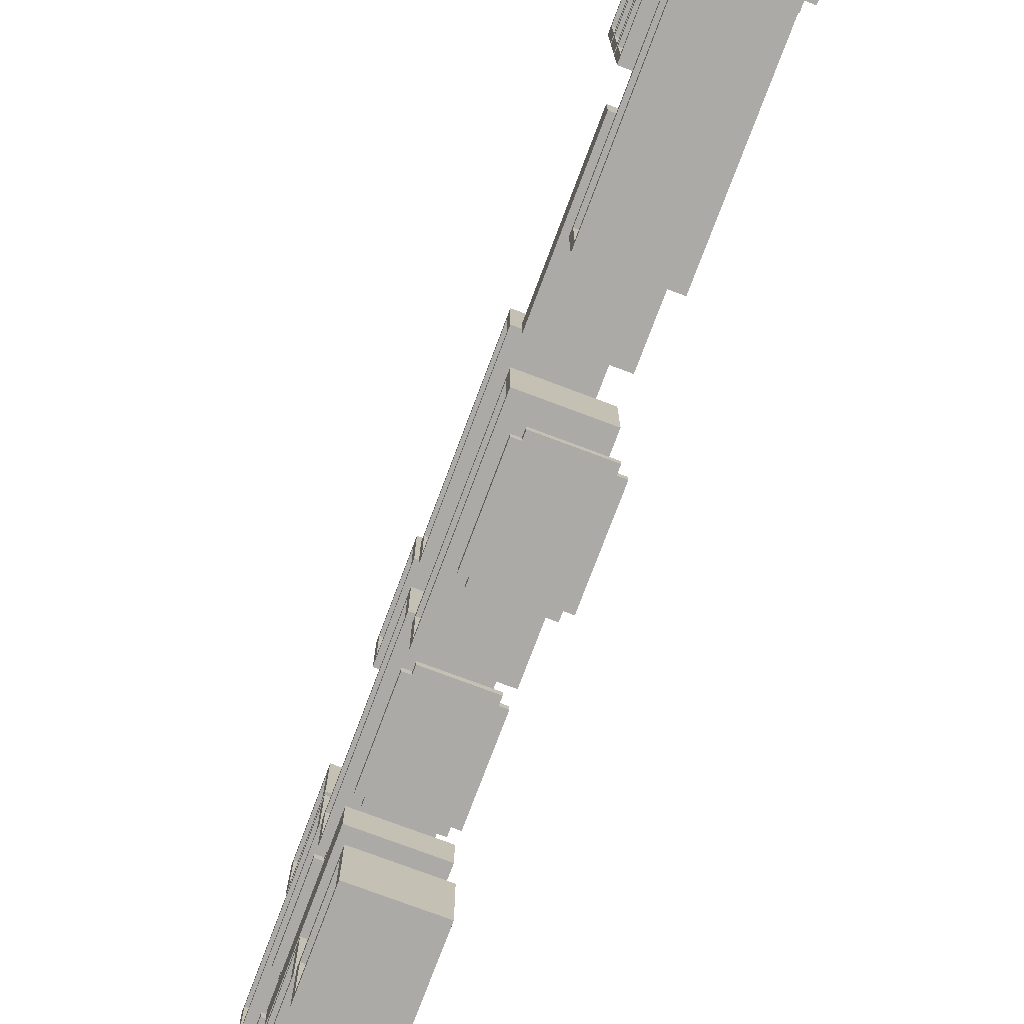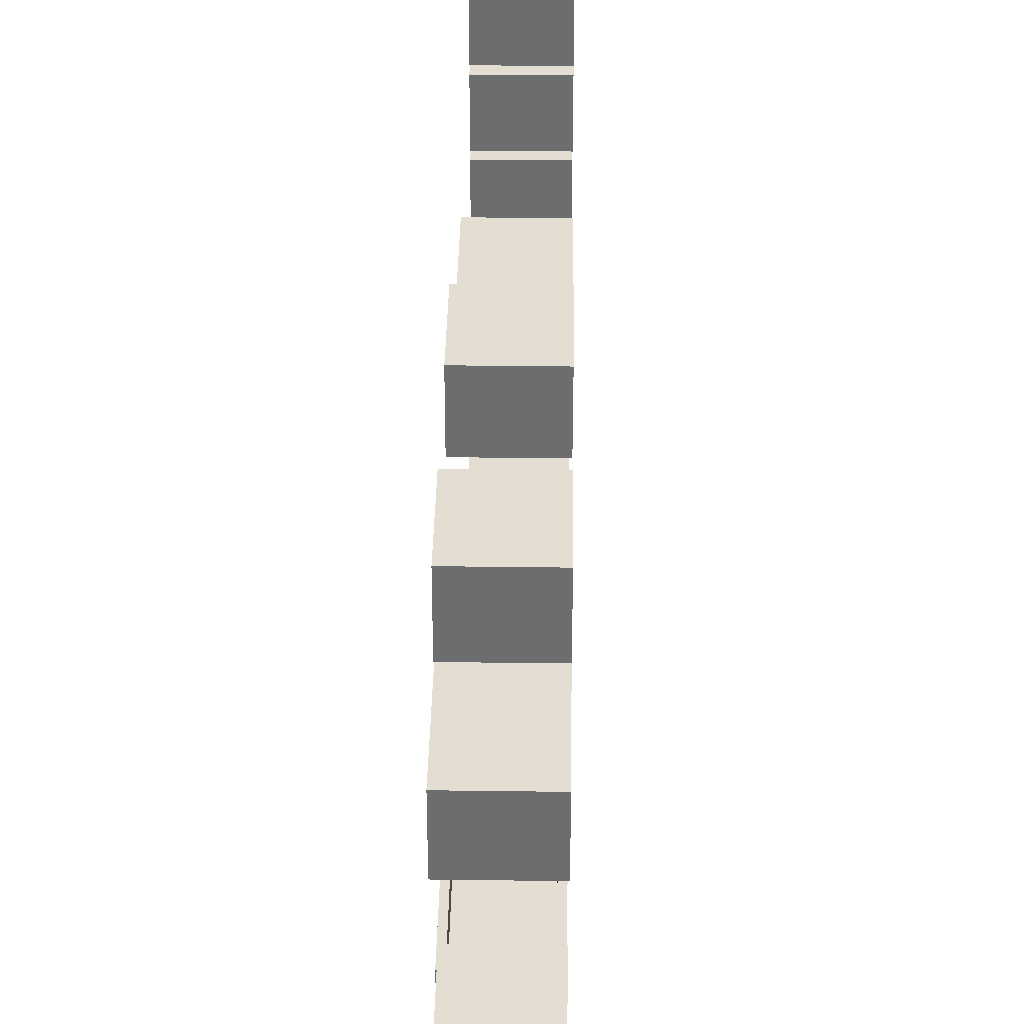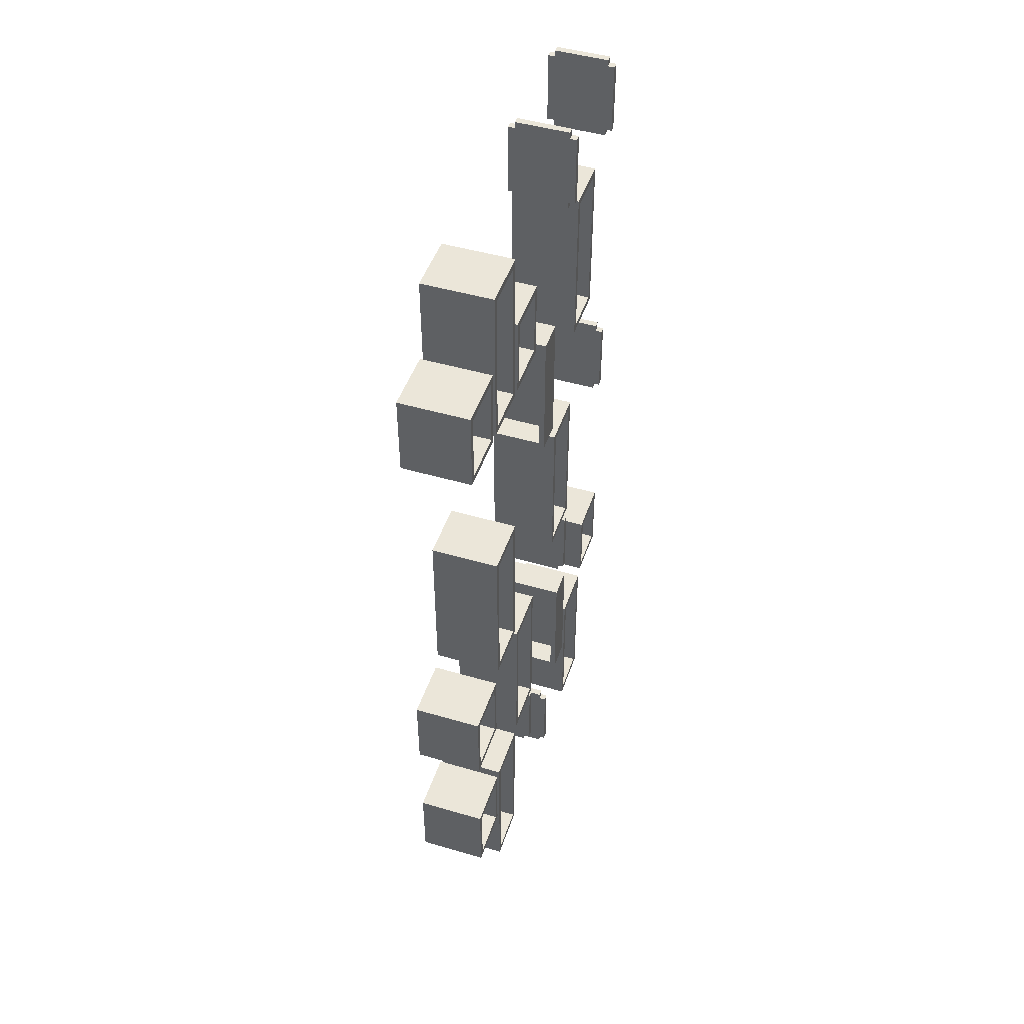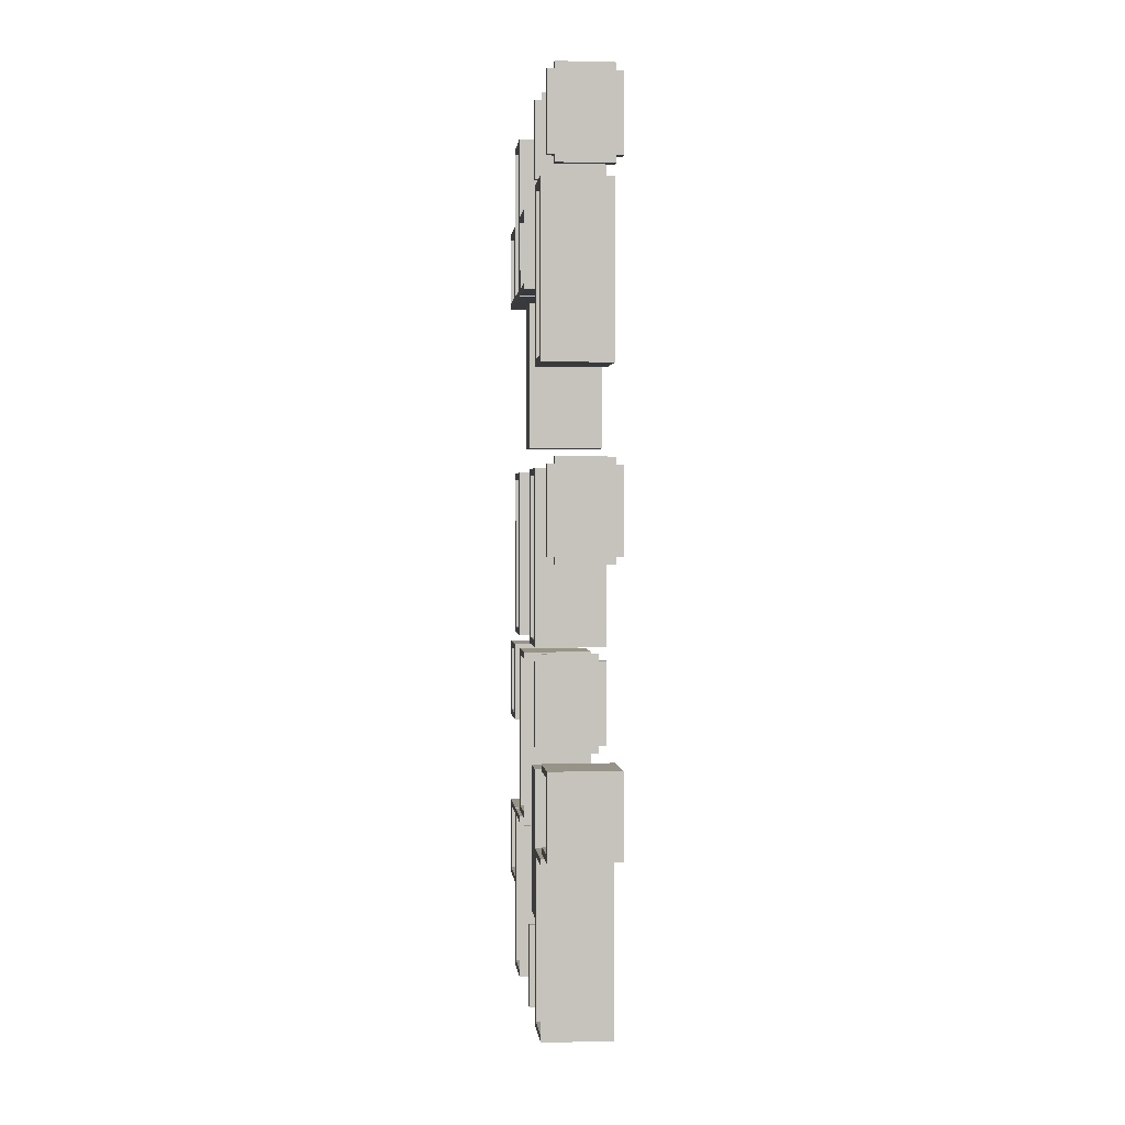
<metadata>
{"format":"obj","ext":"obj","renderer":"f3d","projection":"perspective","resolution":1024,"background":"white","views":[{"elev":-75.7,"azim":-20.6,"up":"+Y"},{"elev":36.0,"azim":-179.0,"up":"+Y"},{"elev":47.3,"azim":-161.7,"up":"+Z"},{"elev":1.3,"azim":-5.6,"up":"+Z"}]}
</metadata>
<code>
g default
v -15.61 -13 49.32
v -15.61 0.7996 49.32
v 15.61 -13 49.32
v 15.61 0.7996 49.32
v 15.61 -13 111.5
v 15.61 0.7996 111.5
v -15.61 -13 111.5
v -15.61 0.7996 111.5
v 13.16 0.7996 109.1
v 13.16 0.7996 51.65
v -13.16 0.7996 109.1
v -13.16 0.7996 51.65
v 13.16 -10 51.65
v -13.16 -10 51.65
v -13.16 -10 109.1
v 13.16 -10 109.1
g _Shelf:pCube329 group62
f 1 2 4 3
f 4 6 5 3
f 6 8 7 5
f 7 8 2 1
f 11 8 6 9
f 7 1 3 5
f 9 6 4 10
f 13 14 15 16
f 2 12 10 4
f 2 8 11 12
f 10 12 14 13
f 12 11 15 14
f 11 9 16 15
f 9 10 13 16
g default
v 14.39 -13 -192
v -15.61 -13 -192
v 14.39 -10 -192
v -15.61 -10 -192
v 14.39 -10 -156.3
v -15.61 -10 -156.3
v 14.39 -13 -156.3
v -15.61 -13 -156.3
v -12.61 -10 -156.3
v -12.61 -13 -156.3
v -12.61 -13 -192
v -12.61 -10 -192
v 11.39 -10 -156.3
v 11.39 -13 -156.3
v 11.39 -13 -192
v 11.39 -10 -192
v 11.39 -10 -153.3
v -12.61 -10 -153.3
v -12.61 -13 -153.3
v 11.39 -13 -153.3
v 11.39 -13 -195
v 11.39 -10 -195
v -12.61 -13 -195
v -12.61 -10 -195
g group62 _Shelf:pCube325
f 17 31 32 19
f 19 32 29 21
f 21 29 30 23
f 23 30 31 17
f 18 24 22 20
f 23 17 19 21
f 25 22 24 26
f 27 26 24 18
f 28 27 18 20
f 25 28 20 22
f 33 34 35 36
f 31 30 26 27
f 38 37 39 40
f 29 32 28 25
f 29 25 34 33
f 25 26 35 34
f 26 30 36 35
f 30 29 33 36
f 32 31 37 38
f 31 27 39 37
f 27 28 40 39
f 28 32 38 40
g default
v 14.39 15 -153.3
v -15.61 15 -153.3
v 14.39 18 -153.3
v -15.61 18 -153.3
v 14.39 18 -117.6
v -15.61 18 -117.6
v 14.39 15 -117.6
v -15.61 15 -117.6
v -12.61 18 -117.6
v -12.61 15 -117.6
v -12.61 15 -153.3
v -12.61 18 -153.3
v 11.39 18 -117.6
v 11.39 15 -117.6
v 11.39 15 -153.3
v 11.39 18 -153.3
v 11.39 18 -114.6
v -12.61 18 -114.6
v -12.61 15 -114.6
v 11.39 15 -114.6
v 11.39 15 -156.3
v 11.39 18 -156.3
v -12.61 15 -156.3
v -12.61 18 -156.3
g group62 _Shelf:pCube327
f 41 55 56 43
f 43 56 53 45
f 45 53 54 47
f 47 54 55 41
f 42 48 46 44
f 47 41 43 45
f 49 46 48 50
f 51 50 48 42
f 52 51 42 44
f 49 52 44 46
f 57 58 59 60
f 55 54 50 51
f 62 61 63 64
f 53 56 52 49
f 53 49 58 57
f 49 50 59 58
f 50 54 60 59
f 54 53 57 60
f 56 55 61 62
f 55 51 63 61
f 51 52 64 63
f 52 56 62 64
g default
v 14.39 -41 159.3
v -15.61 -41 159.3
v 14.39 -38 159.3
v -15.61 -38 159.3
v 14.39 -38 192
v -15.61 -38 192
v 14.39 -41 192
v -15.61 -41 192
v -12.61 -38 192
v -12.61 -41 192
v -12.61 -41 159.3
v -12.61 -38 159.3
v 11.39 -38 192
v 11.39 -41 192
v 11.39 -41 159.3
v 11.39 -38 159.3
v 11.39 -38 195
v -12.61 -38 195
v -12.61 -41 195
v 11.39 -41 195
v 11.39 -41 156.3
v 11.39 -38 156.3
v -12.61 -41 156.3
v -12.61 -38 156.3
g group62 _Shelf:pCube323
f 65 79 80 67
f 67 80 77 69
f 69 77 78 71
f 71 78 79 65
f 66 72 70 68
f 71 65 67 69
f 73 70 72 74
f 75 74 72 66
f 76 75 66 68
f 73 76 68 70
f 81 82 83 84
f 79 78 74 75
f 86 85 87 88
f 77 80 76 73
f 77 73 82 81
f 73 74 83 82
f 74 78 84 83
f 78 77 81 84
f 80 79 85 86
f 79 75 87 85
f 75 76 88 87
f 76 80 86 88
g default
v 14.39 -41 -75.9
v -15.61 -41 -75.9
v 14.39 -38 -75.9
v -15.61 -38 -75.9
v 14.39 -38 -40.2
v -15.61 -38 -40.2
v 14.39 -41 -40.2
v -15.61 -41 -40.2
v -12.61 -38 -40.2
v -12.61 -41 -40.2
v -12.61 -41 -75.9
v -12.61 -38 -75.9
v 11.39 -38 -40.2
v 11.39 -41 -40.2
v 11.39 -41 -75.9
v 11.39 -38 -75.9
v 11.39 -38 -37.2
v -12.61 -38 -37.2
v -12.61 -41 -37.2
v 11.39 -41 -37.2
v 11.39 -41 -78.9
v 11.39 -38 -78.9
v -12.61 -41 -78.9
v -12.61 -38 -78.9
g group62 _Shelf:pCube326
f 89 103 104 91
f 91 104 101 93
f 93 101 102 95
f 95 102 103 89
f 90 96 94 92
f 95 89 91 93
f 97 94 96 98
f 99 98 96 90
f 100 99 90 92
f 97 100 92 94
f 105 106 107 108
f 103 102 98 99
f 110 109 111 112
f 101 104 100 97
f 101 97 106 105
f 97 98 107 106
f 98 102 108 107
f 102 101 105 108
f 104 103 109 110
f 103 99 111 109
f 99 100 112 111
f 100 104 110 112
g default
v 14.39 71 -75.9
v -15.61 71 -75.9
v 14.39 97 -75.9
v -15.61 97 -75.9
v 14.39 97 -40.2
v -15.61 97 -40.2
v 14.39 71 -40.2
v -15.61 71 -40.2
v -15.61 94.55 -42.99
v -15.61 94.55 -73.11
v -15.61 73.45 -42.99
v -15.61 73.45 -73.11
v 11.39 94.55 -73.11
v 11.39 73.45 -73.11
v 11.39 73.45 -42.99
v 11.39 94.55 -42.99
g group62 _Shelf:pCube319
f 113 114 116 115
f 116 118 117 115
f 118 120 119 117
f 119 120 114 113
f 123 120 118 121
f 119 113 115 117
f 121 118 116 122
f 125 126 127 128
f 114 124 122 116
f 114 120 123 124
f 122 124 126 125
f 124 123 127 126
f 123 121 128 127
f 121 122 125 128
g default
v 14.39 -97 4.5
v -15.61 -97 4.5
v 14.39 -94 4.5
v -15.61 -94 4.5
v 14.39 -94 40.2
v -15.61 -94 40.2
v 14.39 -97 40.2
v -15.61 -97 40.2
v -12.61 -94 40.2
v -12.61 -97 40.2
v -12.61 -97 4.5
v -12.61 -94 4.5
v 11.39 -94 40.2
v 11.39 -97 40.2
v 11.39 -97 4.5
v 11.39 -94 4.5
v 11.39 -94 43.2
v -12.61 -94 43.2
v -12.61 -97 43.2
v 11.39 -97 43.2
v 11.39 -97 1.5
v 11.39 -94 1.5
v -12.61 -97 1.5
v -12.61 -94 1.5
g group62 _Shelf:pCube322
f 129 143 144 131
f 131 144 141 133
f 133 141 142 135
f 135 142 143 129
f 130 136 134 132
f 135 129 131 133
f 137 134 136 138
f 139 138 136 130
f 140 139 130 132
f 137 140 132 134
f 145 146 147 148
f 143 142 138 139
f 150 149 151 152
f 141 144 140 137
f 141 137 146 145
f 137 138 147 146
f 138 142 148 147
f 142 141 145 148
f 144 143 149 150
f 143 139 151 149
f 139 140 152 151
f 140 144 150 152
g default
v 14.39 71 -153.3
v -15.61 71 -153.3
v 14.39 97 -153.3
v -15.61 97 -153.3
v 14.39 97 -117.6
v -15.61 97 -117.6
v 14.39 71 -117.6
v -15.61 71 -117.6
v -15.61 94.55 -120.4
v -15.61 94.55 -150.5
v -15.61 73.45 -120.4
v -15.61 73.45 -150.5
v 11.39 94.55 -150.5
v 11.39 73.45 -150.5
v 11.39 73.45 -120.4
v 11.39 94.55 -120.4
g group62 _Shelf:pCube318
f 153 154 156 155
f 156 158 157 155
f 158 160 159 157
f 159 160 154 153
f 163 160 158 161
f 159 153 155 157
f 161 158 156 162
f 165 166 167 168
f 154 164 162 156
f 154 160 163 164
f 162 164 166 165
f 164 163 167 166
f 163 161 168 167
f 161 162 165 168
g default
v 14.39 71 120.6
v -15.61 71 120.6
v 14.39 97 120.6
v -15.61 97 120.6
v 14.39 97 156.3
v -15.61 97 156.3
v 14.39 71 156.3
v -15.61 71 156.3
v -15.61 94.55 153.5
v -15.61 94.55 123.4
v -15.61 73.45 153.5
v -15.61 73.45 123.4
v 11.39 94.55 123.4
v 11.39 73.45 123.4
v 11.39 73.45 153.5
v 11.39 94.55 153.5
g group62 _Shelf:pCube317
f 169 170 172 171
f 172 174 173 171
f 174 176 175 173
f 175 176 170 169
f 179 176 174 177
f 175 169 171 173
f 177 174 172 178
f 181 182 183 184
f 170 180 178 172
f 170 176 179 180
f 178 180 182 181
f 180 179 183 182
f 179 177 184 183
f 177 178 181 184
g default
v 14.39 -69 -192
v -15.61 -69 -192
v 14.39 -44 -192
v -15.61 -44 -192
v 14.39 -44 -117.6
v -15.61 -44 -117.6
v 14.39 -69 -117.6
v -15.61 -69 -117.6
v -15.61 -46.45 -120.4
v -15.61 -46.45 -189.2
v -15.61 -66.55 -120.4
v -15.61 -66.55 -189.2
v 11.39 -46.45 -189.2
v 11.39 -66.55 -189.2
v 11.39 -66.55 -120.4
v 11.39 -46.45 -120.4
g group62 _Shelf:pCube316
f 185 186 188 187
f 188 190 189 187
f 190 192 191 189
f 191 192 186 185
f 195 192 190 193
f 191 185 187 189
f 193 190 188 194
f 197 198 199 200
f 186 196 194 188
f 186 192 195 196
f 194 196 198 197
f 196 195 199 198
f 195 193 200 199
f 193 194 197 200
g default
v 14.39 15 -114.6
v -15.61 15 -114.6
v 14.39 40 -114.6
v -15.61 40 -114.6
v 14.39 40 -40.2
v -15.61 40 -40.2
v 14.39 15 -40.2
v -15.61 15 -40.2
v -15.61 37.55 -42.99
v -15.61 37.55 -111.8
v -15.61 17.45 -42.99
v -15.61 17.45 -111.8
v 11.39 37.55 -111.8
v 11.39 17.45 -111.8
v 11.39 17.45 -42.99
v 11.39 37.55 -42.99
g group62 _Shelf:pCube314
f 201 202 204 203
f 204 206 205 203
f 206 208 207 205
f 207 208 202 201
f 211 208 206 209
f 207 201 203 205
f 209 206 204 210
f 213 214 215 216
f 202 212 210 204
f 202 208 211 212
f 210 212 214 213
f 212 211 215 214
f 211 209 216 215
f 209 210 213 216
g default
v 14.39 15 120.6
v -15.61 15 120.6
v 14.39 40 120.6
v -15.61 40 120.6
v 14.39 40 156.3
v -15.61 40 156.3
v 14.39 15 156.3
v -15.61 15 156.3
v -15.61 37.55 153.5
v -15.61 37.55 123.4
v -15.61 17.45 153.5
v -15.61 17.45 123.4
v 11.39 37.55 123.4
v 11.39 17.45 123.4
v 11.39 17.45 153.5
v 11.39 37.55 153.5
g group62 _Shelf:pCube311
f 217 218 220 219
f 220 222 221 219
f 222 224 223 221
f 223 224 218 217
f 227 224 222 225
f 223 217 219 221
f 225 222 220 226
f 229 230 231 232
f 218 228 226 220
f 218 224 227 228
f 226 228 230 229
f 228 227 231 230
f 227 225 232 231
f 225 226 229 232
g default
v -15.61 -41 -147.2
v -15.61 -27.2 -147.2
v 15.61 -41 -147.2
v 15.61 -27.2 -147.2
v 15.61 -41 -85.02
v 15.61 -27.2 -85.02
v -15.61 -41 -85.02
v -15.61 -27.2 -85.02
v 13.16 -27.2 -87.35
v 13.16 -27.2 -144.8
v -13.16 -27.2 -87.35
v -13.16 -27.2 -144.8
v 13.16 -38 -144.8
v -13.16 -38 -144.8
v -13.16 -38 -87.35
v 13.16 -38 -87.35
g group62 _Shelf:pCube328
f 233 234 236 235
f 236 238 237 235
f 238 240 239 237
f 239 240 234 233
f 243 240 238 241
f 239 233 235 237
f 241 238 236 242
f 245 246 247 248
f 234 244 242 236
f 234 240 243 244
f 242 244 246 245
f 244 243 247 246
f 243 241 248 247
f 241 242 245 248
g default
v 14.39 43 120.6
v -15.61 43 120.6
v 14.39 68 120.6
v -15.61 68 120.6
v 14.39 68 192
v -15.61 68 192
v 14.39 43 192
v -15.61 43 192
v -15.61 65.55 189.2
v -15.61 65.55 123.4
v -15.61 45.45 189.2
v -15.61 45.45 123.4
v 11.39 65.55 123.4
v 11.39 45.45 123.4
v 11.39 45.45 189.2
v 11.39 65.55 189.2
g group62 _Shelf:pCube310
f 249 250 252 251
f 252 254 253 251
f 254 256 255 253
f 255 256 250 249
f 259 256 254 257
f 255 249 251 253
f 257 254 252 258
f 261 262 263 264
f 250 260 258 252
f 250 256 259 260
f 258 260 262 261
f 260 259 263 262
f 259 257 264 263
f 257 258 261 264
g default
v 14.39 -69 81.9
v -15.61 -69 81.9
v 14.39 -44 81.9
v -15.61 -44 81.9
v 14.39 -44 156.3
v -15.61 -44 156.3
v 14.39 -69 156.3
v -15.61 -69 156.3
v -15.61 -46.45 153.5
v -15.61 -46.45 84.69
v -15.61 -66.55 153.5
v -15.61 -66.55 84.69
v 11.39 -46.45 84.69
v 11.39 -66.55 84.69
v 11.39 -66.55 153.5
v 11.39 -46.45 153.5
g group62 _Shelf:pCube309
f 265 266 268 267
f 268 270 269 267
f 270 272 271 269
f 271 272 266 265
f 275 272 270 273
f 271 265 267 269
f 273 270 268 274
f 277 278 279 280
f 266 276 274 268
f 266 272 275 276
f 274 276 278 277
f 276 275 279 278
f 275 273 280 279
f 273 274 277 280
g default
v 14.39 -97 -114.6
v -15.61 -97 -114.6
v 14.39 -72 -114.6
v -15.61 -72 -114.6
v 14.39 -72 -78.9
v -15.61 -72 -78.9
v 14.39 -97 -78.9
v -15.61 -97 -78.9
v -15.61 -74.45 -81.69
v -15.61 -74.45 -111.8
v -15.61 -94.55 -81.69
v -15.61 -94.55 -111.8
v 11.39 -74.45 -111.8
v 11.39 -94.55 -111.8
v 11.39 -94.55 -81.69
v 11.39 -74.45 -81.69
g group62 _Shelf:pCube320
f 281 282 284 283
f 284 286 285 283
f 286 288 287 285
f 287 288 282 281
f 291 288 286 289
f 287 281 283 285
f 289 286 284 290
f 293 294 295 296
f 282 292 290 284
f 282 288 291 292
f 290 292 294 293
f 292 291 295 294
f 291 289 296 295
f 289 290 293 296
g default
v 14.39 -41 -34.2
v -15.61 -41 -34.2
v 14.39 -16 -34.2
v -15.61 -16 -34.2
v 14.39 -16 40.2
v -15.61 -16 40.2
v 14.39 -41 40.2
v -15.61 -41 40.2
v -15.61 -18.45 37.41
v -15.61 -18.45 -31.41
v -15.61 -38.55 37.41
v -15.61 -38.55 -31.41
v 11.39 -18.45 -31.41
v 11.39 -38.55 -31.41
v 11.39 -38.55 37.41
v 11.39 -18.45 37.41
g group62 _Shelf:pCube313
f 297 298 300 299
f 300 302 301 299
f 302 304 303 301
f 303 304 298 297
f 307 304 302 305
f 303 297 299 301
f 305 302 300 306
f 309 310 311 312
f 298 308 306 300
f 298 304 307 308
f 306 308 310 309
f 308 307 311 310
f 307 305 312 311
f 305 306 309 312
g default
v 14.39 43 -34.2
v -15.61 43 -34.2
v 14.39 68 -34.2
v -15.61 68 -34.2
v 14.39 68 40.2
v -15.61 68 40.2
v 14.39 43 40.2
v -15.61 43 40.2
v -15.61 65.55 37.41
v -15.61 65.55 -31.41
v -15.61 45.45 37.41
v -15.61 45.45 -31.41
v 11.39 65.55 -31.41
v 11.39 45.45 -31.41
v 11.39 45.45 37.41
v 11.39 65.55 37.41
g group62 _Shelf:pCube312
f 313 314 316 315
f 316 318 317 315
f 318 320 319 317
f 319 320 314 313
f 323 320 318 321
f 319 313 315 317
f 321 318 316 322
f 325 326 327 328
f 314 324 322 316
f 314 320 323 324
f 322 324 326 325
f 324 323 327 326
f 323 321 328 327
f 321 322 325 328
g default
v 14.39 -97 159.3
v -15.61 -97 159.3
v 14.39 -94 159.3
v -15.61 -94 159.3
v 14.39 -94 192
v -15.61 -94 192
v 14.39 -97 192
v -15.61 -97 192
v -12.61 -94 192
v -12.61 -97 192
v -12.61 -97 159.3
v -12.61 -94 159.3
v 11.39 -94 192
v 11.39 -97 192
v 11.39 -97 159.3
v 11.39 -94 159.3
v 11.39 -94 195
v -12.61 -94 195
v -12.61 -97 195
v 11.39 -97 195
v 11.39 -97 156.3
v 11.39 -94 156.3
v -12.61 -97 156.3
v -12.61 -94 156.3
g group62 _Shelf:pCube321
f 329 343 344 331
f 331 344 341 333
f 333 341 342 335
f 335 342 343 329
f 330 336 334 332
f 335 329 331 333
f 337 334 336 338
f 339 338 336 330
f 340 339 330 332
f 337 340 332 334
f 345 346 347 348
f 343 342 338 339
f 350 349 351 352
f 341 344 340 337
f 341 337 346 345
f 337 338 347 346
f 338 342 348 347
f 342 341 345 348
f 344 343 349 350
f 343 339 351 349
f 339 340 352 351
f 340 344 350 352
g default
v 14.39 43 -192
v -15.61 43 -192
v 14.39 68 -192
v -15.61 68 -192
v 14.39 68 -117.6
v -15.61 68 -117.6
v 14.39 43 -117.6
v -15.61 43 -117.6
v -15.61 65.55 -120.4
v -15.61 65.55 -189.2
v -15.61 45.45 -120.4
v -15.61 45.45 -189.2
v 11.39 65.55 -189.2
v 11.39 45.45 -189.2
v 11.39 45.45 -120.4
v 11.39 65.55 -120.4
g group62 _Shelf:pCube330
f 353 354 356 355
f 356 358 357 355
f 358 360 359 357
f 359 360 354 353
f 363 360 358 361
f 359 353 355 357
f 361 358 356 362
f 365 366 367 368
f 354 364 362 356
f 354 360 363 364
f 362 364 366 365
f 364 363 367 366
f 363 361 368 367
f 361 362 365 368

</code>
